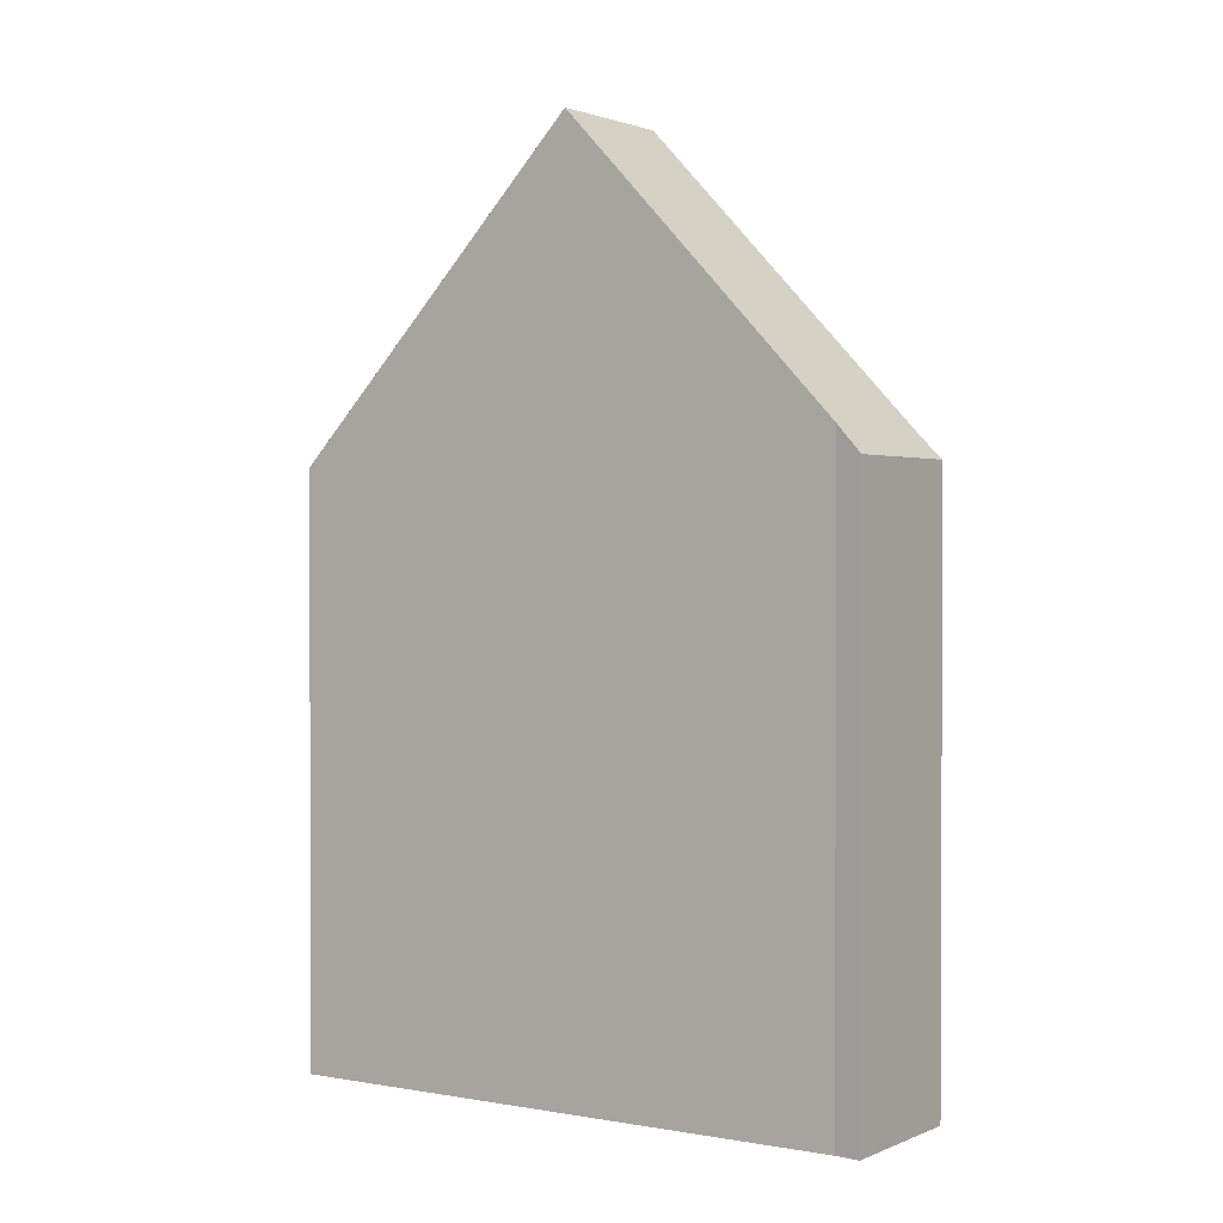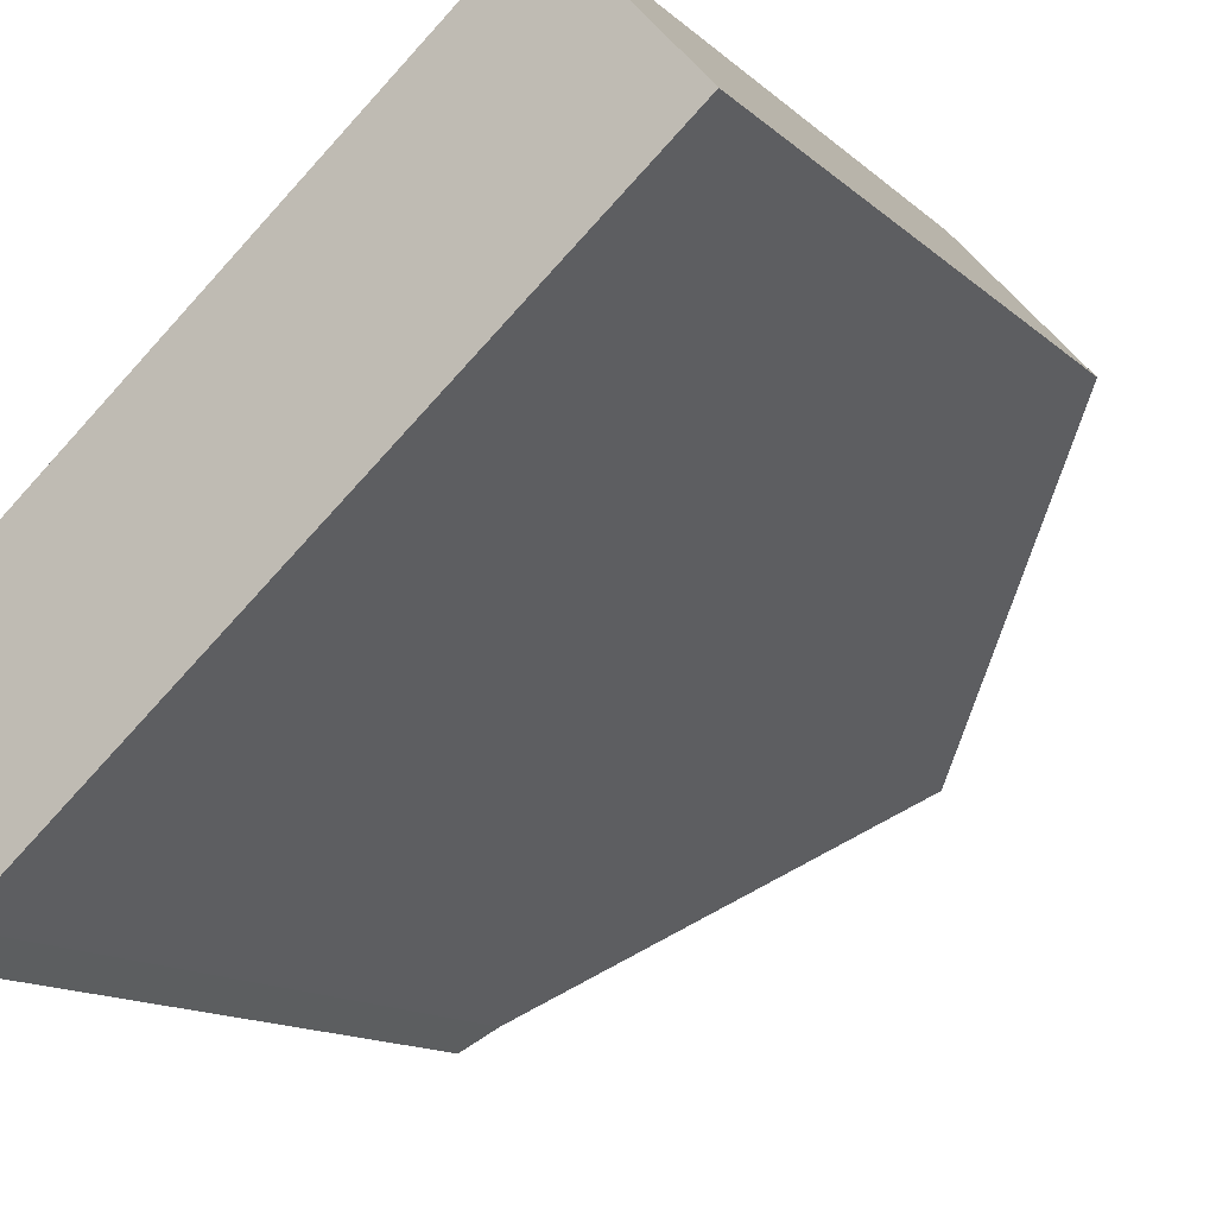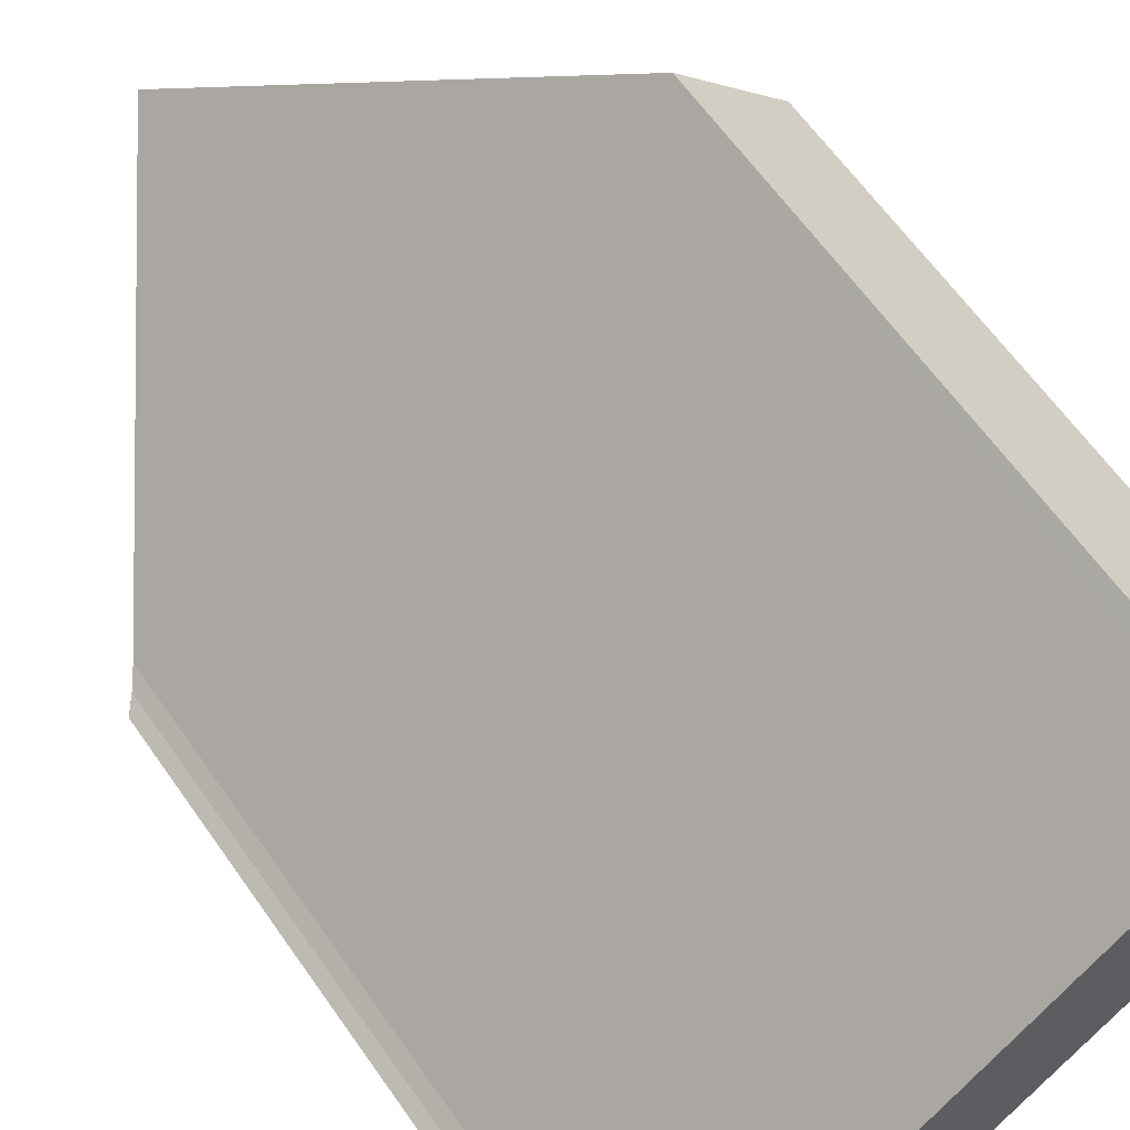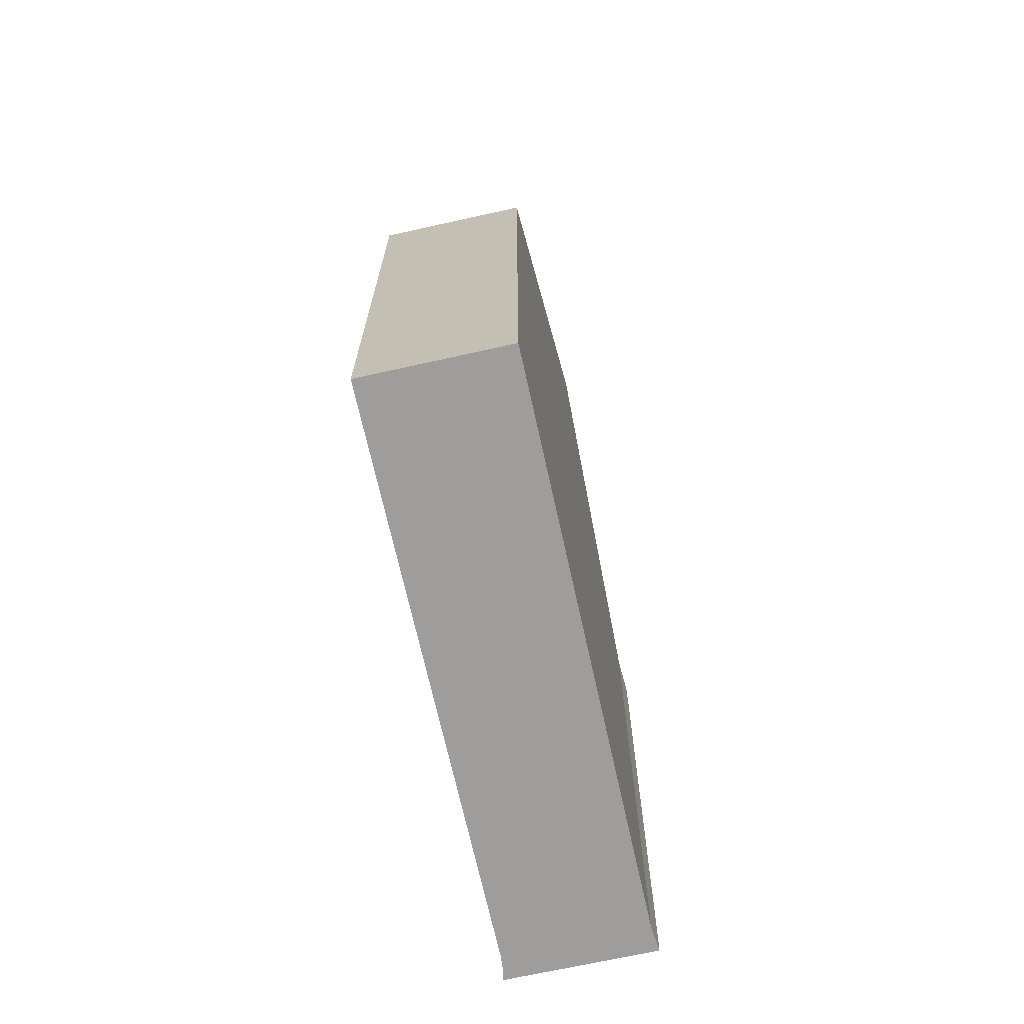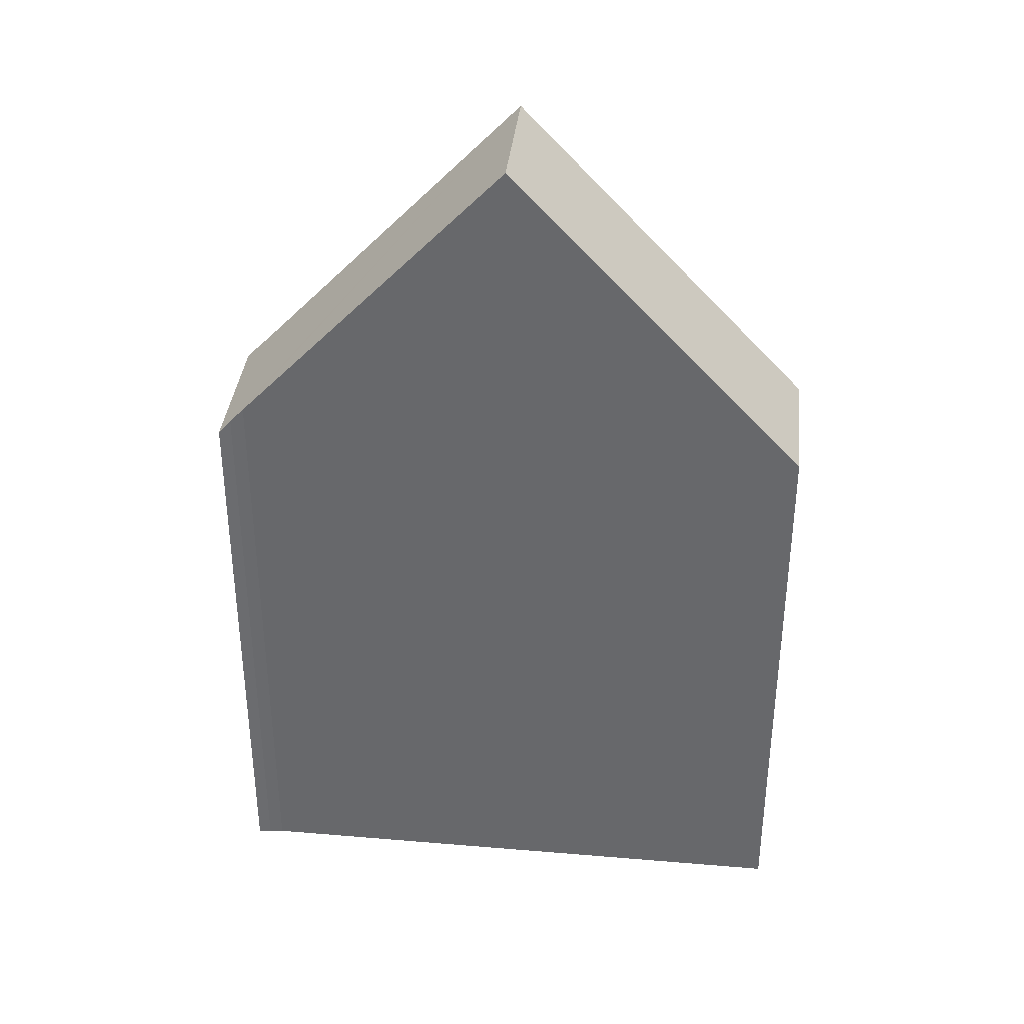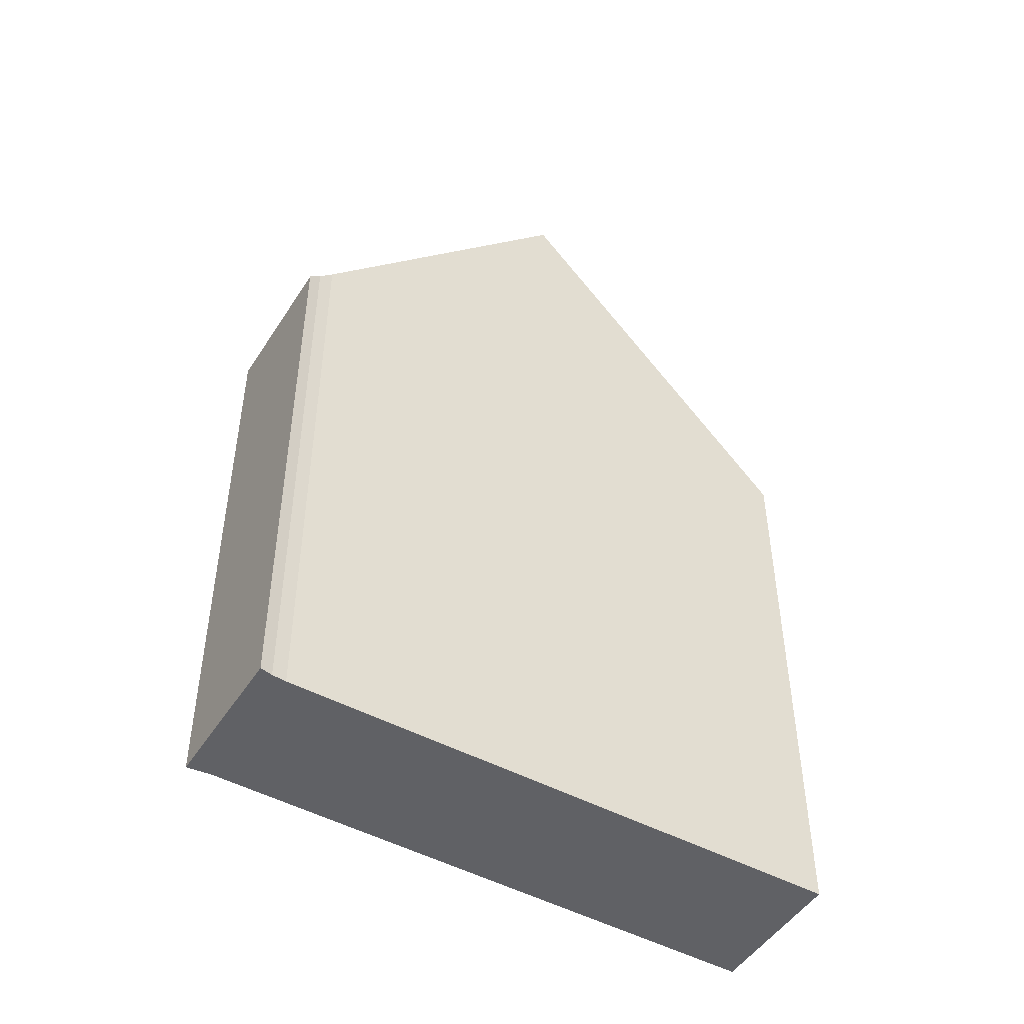
<metadata>
{"format":"obj","ext":"obj","renderer":"f3d","projection":"perspective","resolution":1024,"background":"white","views":[{"elev":1.4,"azim":172.1,"up":"+Y"},{"elev":-11.7,"azim":25.4,"up":"+Z"},{"elev":62.3,"azim":-34.8,"up":"+Z"},{"elev":-70.5,"azim":60.6,"up":"+Y"},{"elev":36.7,"azim":-35.8,"up":"+Y"},{"elev":-48.5,"azim":-73.0,"up":"+Y"}]}
</metadata>
<code>
v  10.16 10.9 5.427
v  8.035 11.36 7.156
v  8.349 10.91 7.439
v  4.2 16.77 3.696
v  5.991 16.77 1.688
v  9.824 11.37 5.126
v  0 10.91 6.679e-16
v  2.176 11.4 -1.734
v  1.862 10.91 -2.086
v  0.204 11.15 0.119
v  -0.007 10.91 0.008
v  0.414 11.43 0.28
v  1.862 1.277e-16 -2.086
v  0 0 0
v  0.204 -7.287e-18 0.119
v  0.414 -1.715e-17 0.28
v  4.2 -2.263e-16 3.696
v  8.035 -4.382e-16 7.156
v  8.349 -4.555e-16 7.439
v  10.16 -3.323e-16 5.427
v  5.991 -1.034e-16 1.688
v  2.176 1.062e-16 -1.734
v  9.824 -3.139e-16 5.126
g defaultobject
f 1 2 3
f 2 1 4
f 4 1 5
f 5 1 6
f 7 8 9
f 8 7 5
f 5 7 10
f 10 7 11
f 5 12 4
f 12 5 10
f 13 7 9
f 7 13 14
f 7 15 10
f 15 7 14
f 10 16 12
f 16 10 15
f 12 2 4
f 2 12 16
f 2 16 3
f 3 16 17
f 3 17 18
f 3 18 19
f 19 1 3
f 1 19 20
f 6 8 5
f 8 6 1
f 8 1 20
f 8 20 21
f 8 21 22
f 21 20 23
f 22 9 8
f 9 22 13
f 19 23 20
f 23 19 18
f 23 18 17
f 23 17 21
f 21 17 22
f 22 17 16
f 22 16 15
f 22 15 13
f 13 15 14

</code>
